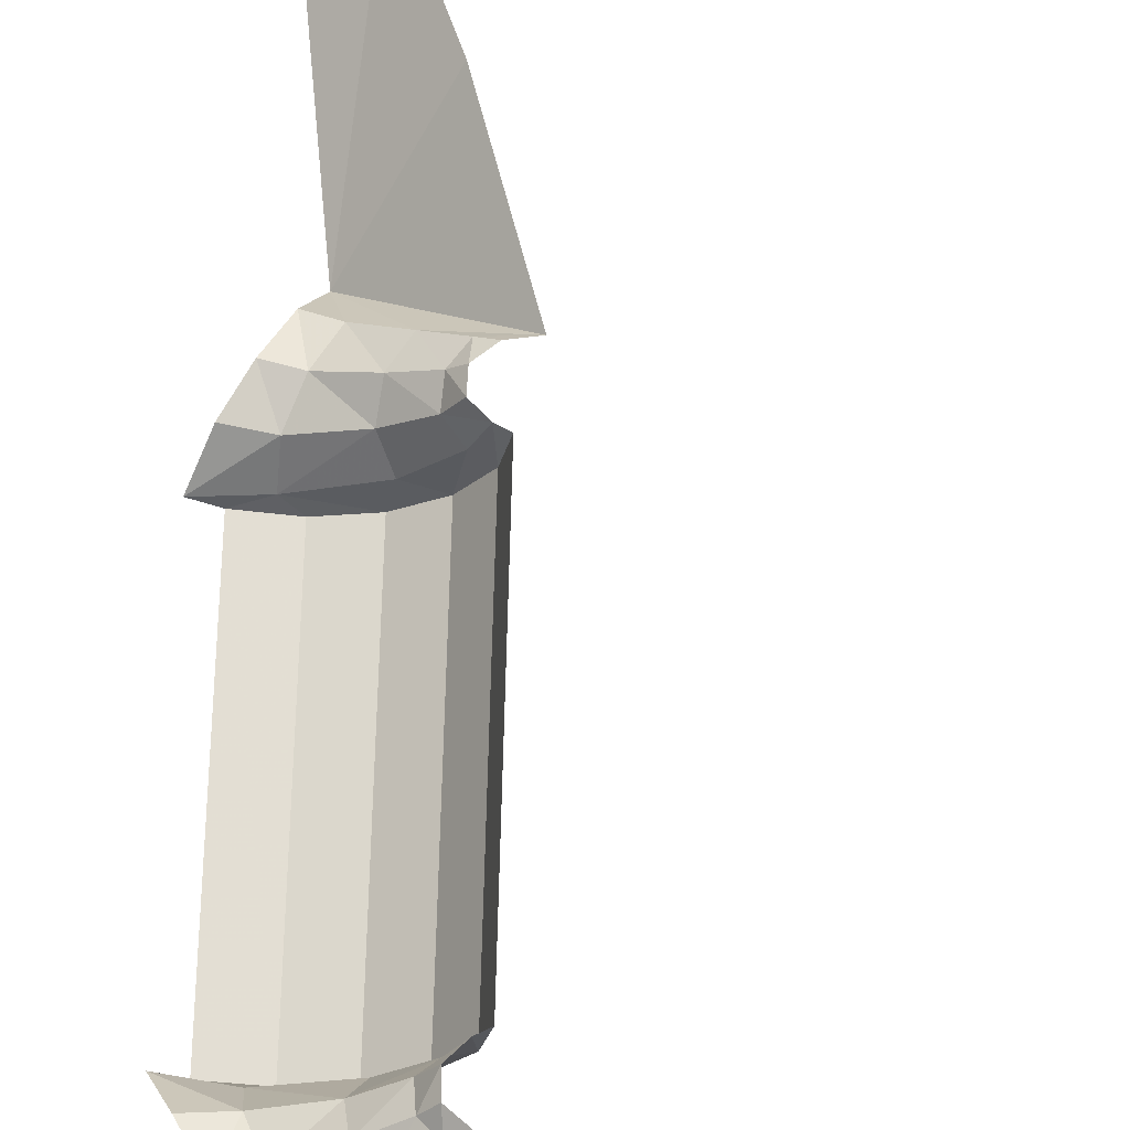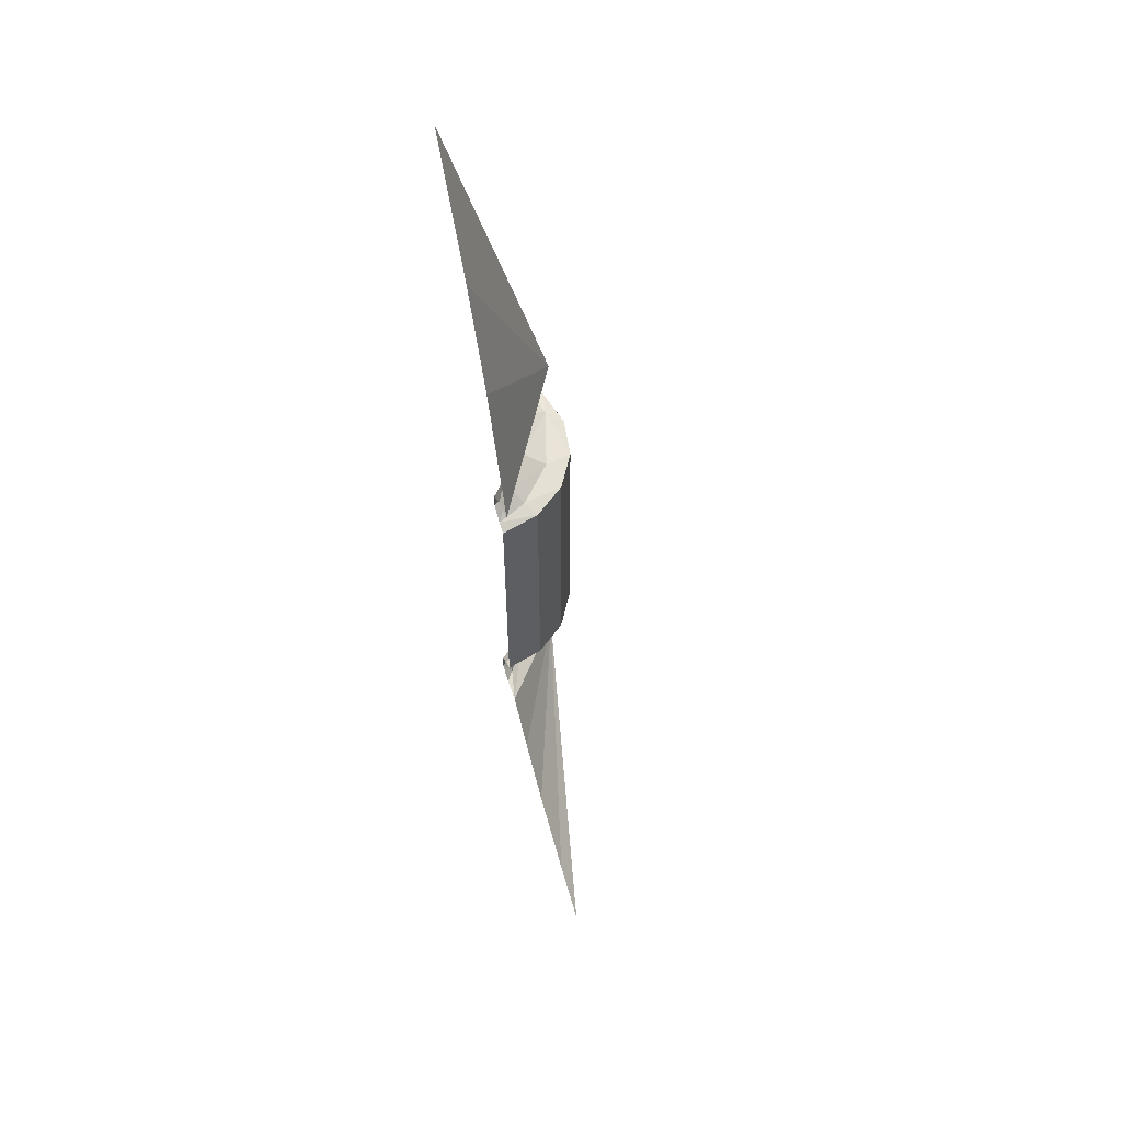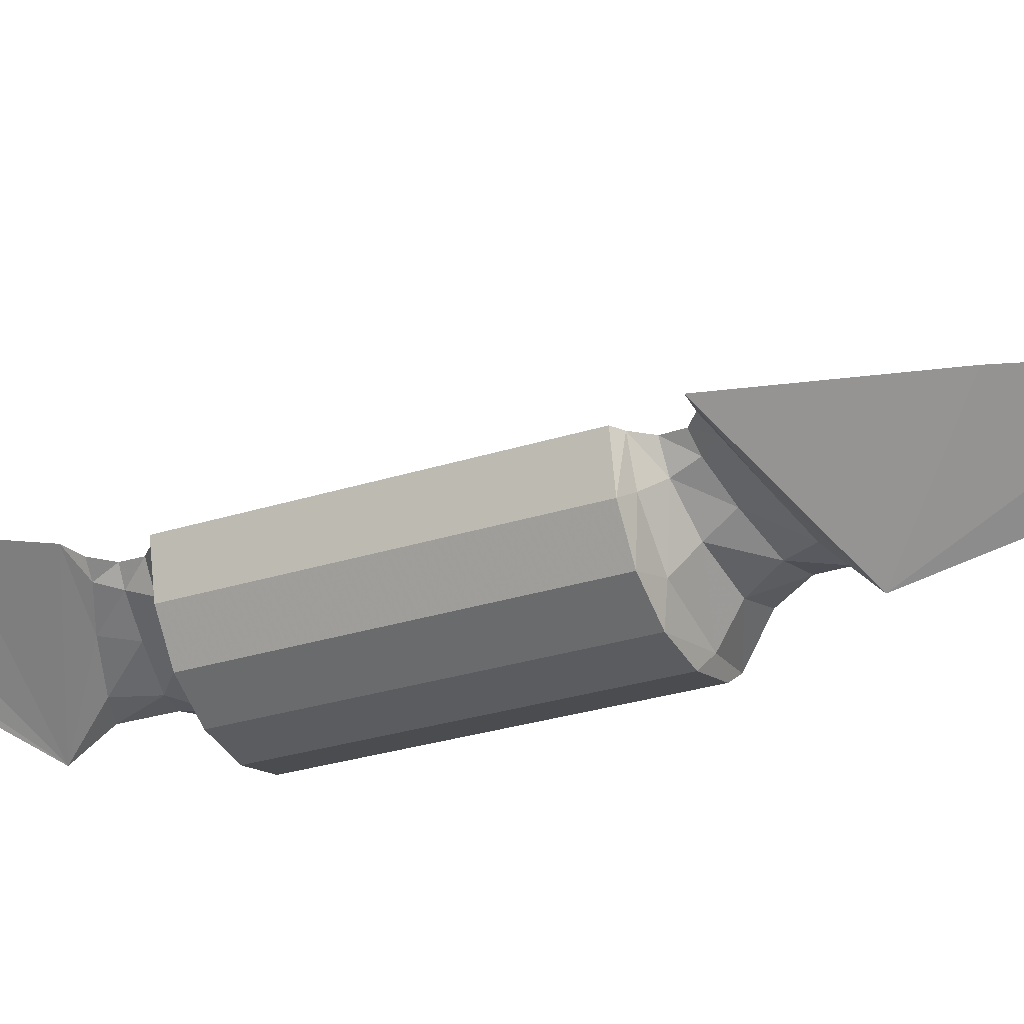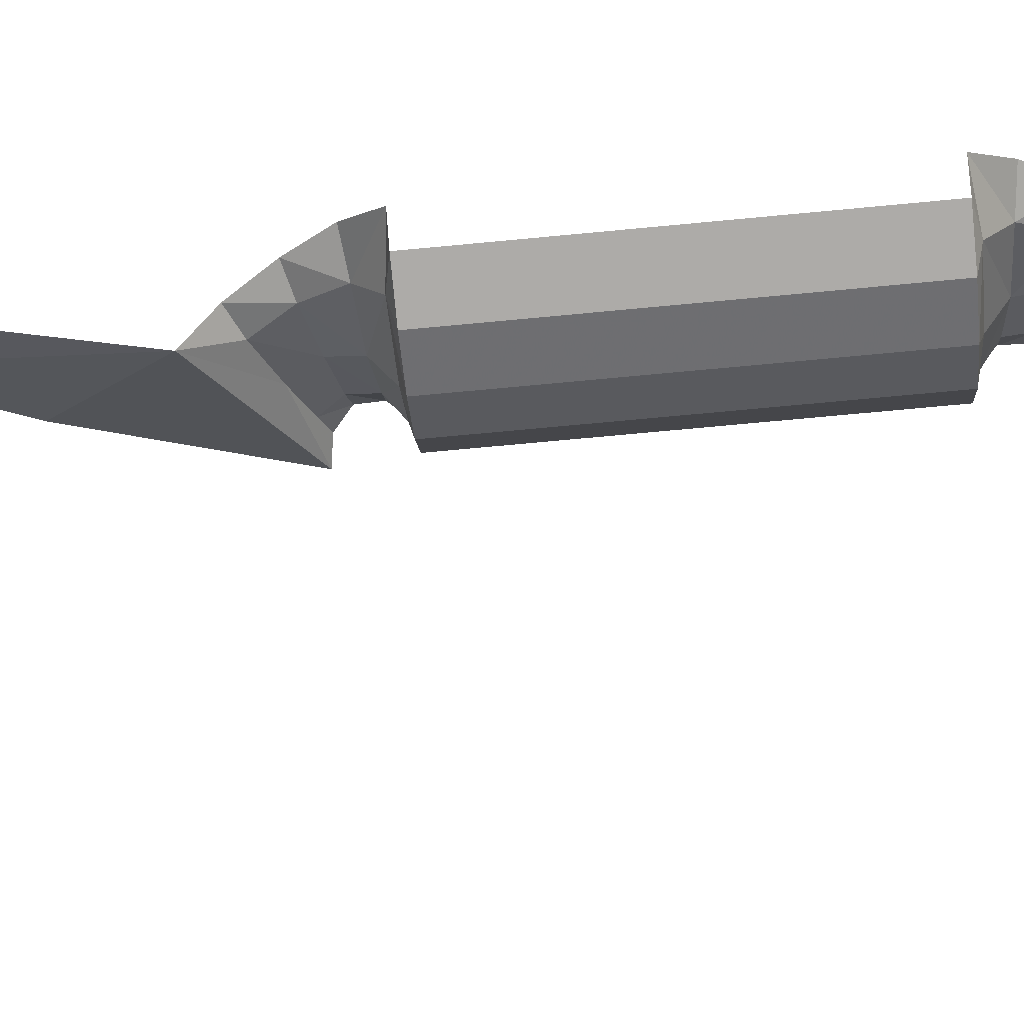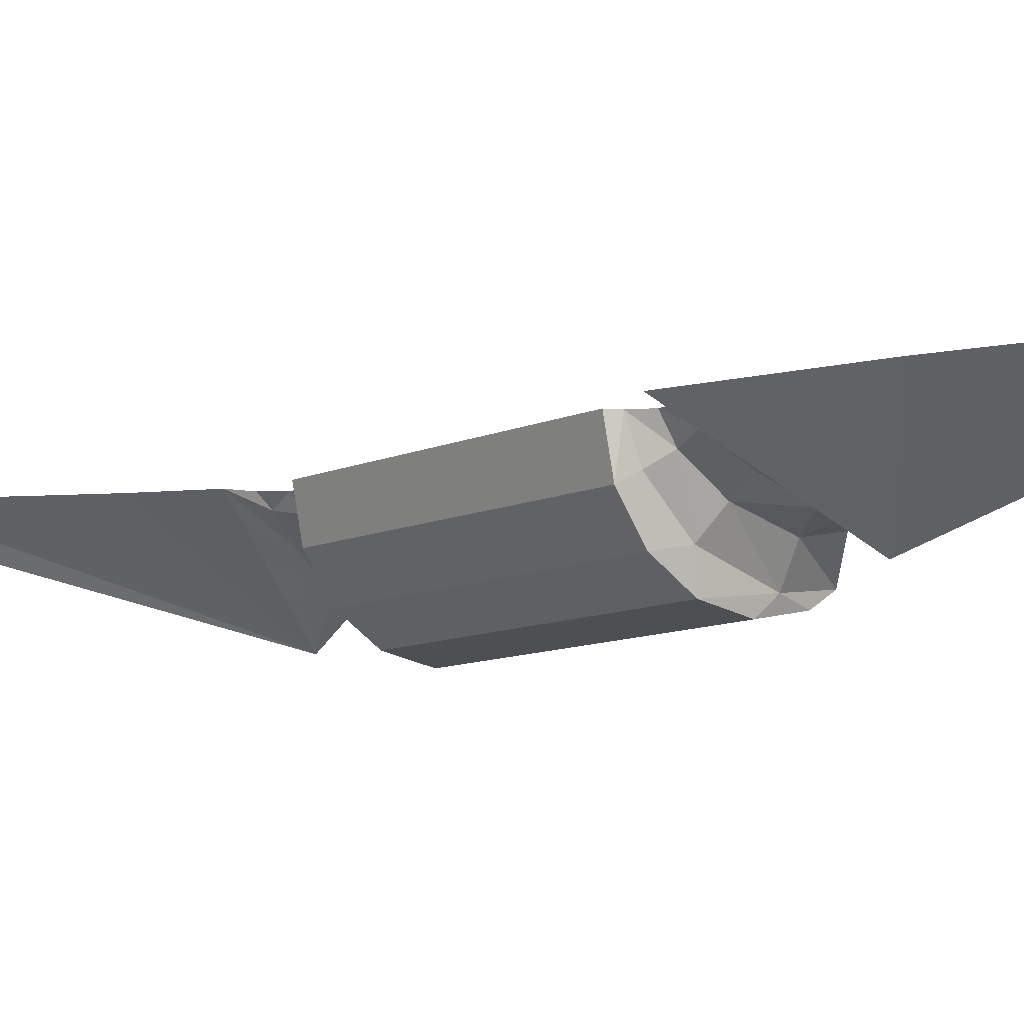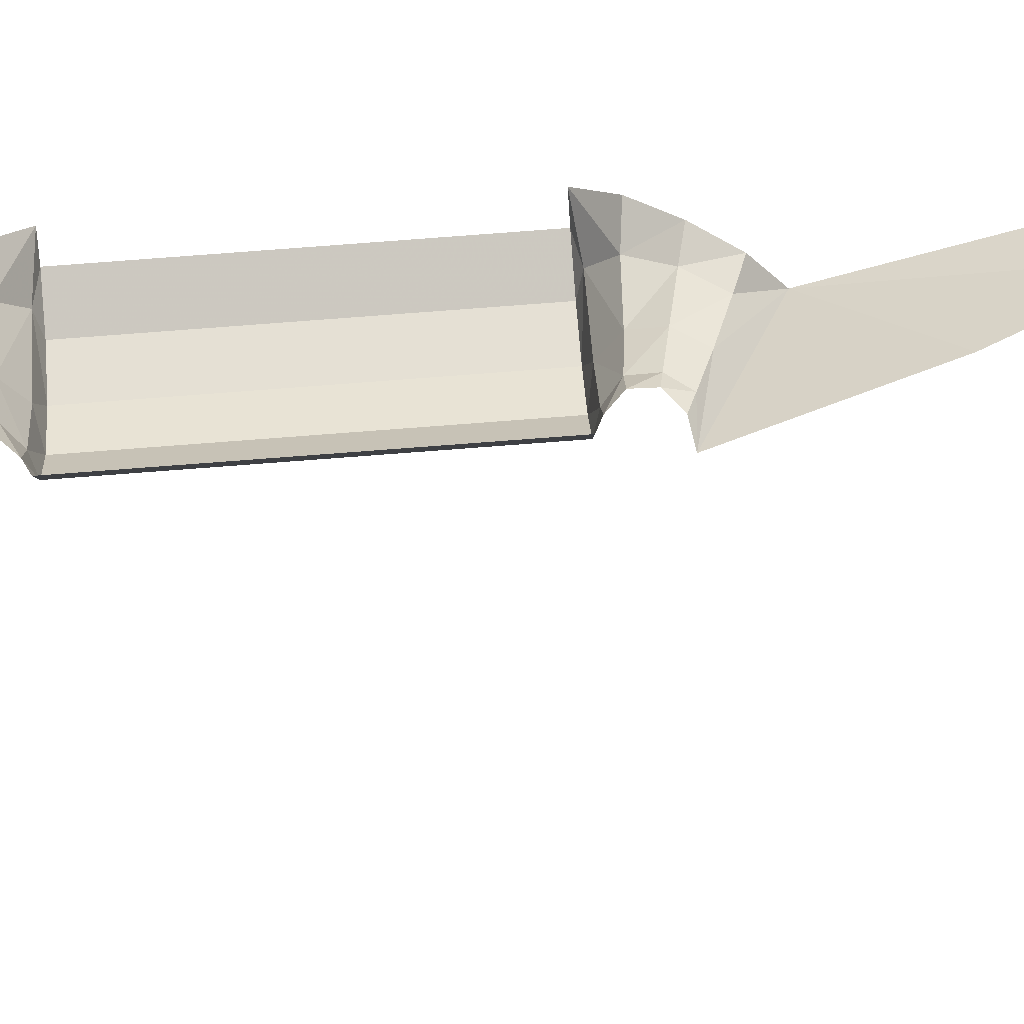
<metadata>
{"format":"obj","ext":"obj","renderer":"f3d","projection":"perspective","resolution":1024,"background":"white","views":[{"elev":66.7,"azim":1.4,"up":"+Z"},{"elev":59.9,"azim":69.3,"up":"+Y"},{"elev":-25.5,"azim":118.2,"up":"+Z"},{"elev":-65.5,"azim":-84.4,"up":"+Z"},{"elev":-8.8,"azim":142.9,"up":"+Z"},{"elev":76.2,"azim":85.6,"up":"+Z"}]}
</metadata>
<code>
v 0.7925 -0.6869 0
v 0.8887 -0.7622 0
v 0.291 -0.504 -0.164
v 0.6663 -0.5743 0
v 0.7925 -0.6869 0
v 0.291 -0.504 -0.164
v 0.5761 -0.4749 0
v 0.6663 -0.5743 0
v 0.291 -0.504 -0.164
v 0.5039 -0.381 0
v 0.5761 -0.4749 0
v 0.291 -0.504 -0.164
v 0.4629 -0.3749 0
v 0.5039 -0.381 0
v 0.4357 -0.3821 -0.01865
v 0.381 -0.4113 -0.0566
v 0.4357 -0.3821 -0.01865
v 0.5039 -0.381 0
v 0.381 -0.4113 -0.0566
v 0.5039 -0.381 0
v 0.291 -0.504 -0.164
v 0.381 -0.4113 -0.0566
v 0.291 -0.504 -0.164
v 0.3116 -0.4397 -0.0998
v 0.3116 -0.4397 -0.0998
v 0.291 -0.504 -0.164
v 0.2648 -0.4587 -0.1119
v 0.381 -0.4113 -0.0566
v 0.3116 -0.4397 -0.0998
v 0.3527 -0.3686 -0.0612
v 0.3527 -0.3686 -0.0612
v 0.3116 -0.4397 -0.0998
v 0.2791 -0.3854 -0.096
v 0.3116 -0.4397 -0.0998
v 0.2648 -0.4587 -0.1119
v 0.2791 -0.3854 -0.096
v 0.2294 -0.3973 -0.09495
v 0.2791 -0.3854 -0.096
v 0.2648 -0.4587 -0.1119
v 0.4629 -0.3749 0
v 0.4357 -0.3821 -0.01865
v 0.4333 -0.3503 0
v 0.4333 -0.3503 0
v 0.4357 -0.3821 -0.01865
v 0.411 -0.3554 -0.02435
v 0.411 -0.3554 -0.02435
v 0.4357 -0.3821 -0.01865
v 0.381 -0.4113 -0.0566
v 0.3527 -0.3686 -0.0612
v 0.411 -0.3554 -0.02435
v 0.381 -0.4113 -0.0566
v 0.1934 -0.335 -0.1065
v 0.2547 -0.3281 -0.1178
v 0.2294 -0.3973 -0.09495
v 0.2547 -0.3281 -0.1178
v 0.2791 -0.3854 -0.096
v 0.2294 -0.3973 -0.09495
v 0.4074 -0.3165 -0.0389
v 0.4323 -0.3161 0
v 0.411 -0.3554 -0.02435
v 0.4323 -0.3161 0
v 0.4333 -0.3503 0
v 0.411 -0.3554 -0.02435
v 0.3452 -0.3234 -0.0879
v 0.4074 -0.3165 -0.0389
v 0.3527 -0.3686 -0.0612
v 0.4074 -0.3165 -0.0389
v 0.411 -0.3554 -0.02435
v 0.3527 -0.3686 -0.0612
v 0.3452 -0.3234 -0.0879
v 0.3527 -0.3686 -0.0612
v 0.2791 -0.3854 -0.096
v 0.2791 -0.3854 -0.096
v 0.2547 -0.3281 -0.1178
v 0.3452 -0.3234 -0.0879
v 0.433 -0.2913 -0.06
v 0.4572 -0.2913 0
v 0.4074 -0.3165 -0.0389
v 0.4572 -0.2913 0
v 0.4323 -0.3161 0
v 0.4074 -0.3165 -0.0389
v 0.3645 -0.2913 -0.1304
v 0.433 -0.2913 -0.06
v 0.3452 -0.3234 -0.0879
v 0.433 -0.2913 -0.06
v 0.4074 -0.3165 -0.0389
v 0.3452 -0.3234 -0.0879
v 0.2499 -0.2913 -0.1714
v 0.3645 -0.2913 -0.1304
v 0.3452 -0.3234 -0.0879
v 0.3452 -0.3234 -0.0879
v 0.2547 -0.3281 -0.1178
v 0.2499 -0.2913 -0.1714
v 0.1624 -0.2812 -0.1596
v 0.2499 -0.2913 -0.1714
v 0.2547 -0.3281 -0.1178
v 0.2547 -0.3281 -0.1178
v 0.1934 -0.335 -0.1065
v 0.1624 -0.2812 -0.1596
v 0.2499 -0.2913 -0.1714
v 0.2765 -0.2812 -0.2
v 0.3531 -0.2812 -0.1848
v 0.3531 -0.2812 -0.1848
v 0.3645 -0.2913 -0.1304
v 0.2499 -0.2913 -0.1714
v 0.433 -0.2913 -0.06
v 0.3645 -0.2913 -0.1304
v 0.418 -0.2812 -0.1414
v 0.418 -0.2812 -0.1414
v 0.4613 -0.2812 -0.07654
v 0.433 -0.2913 -0.06
v 0.4572 -0.2913 0
v 0.433 -0.2913 -0.06
v 0.4613 -0.2812 -0.07654
v 0.4613 -0.2812 -0.07654
v 0.4765 -0.2812 0
v 0.4572 -0.2913 0
v 0.3645 -0.2913 -0.1304
v 0.3531 -0.2812 -0.1848
v 0.418 -0.2812 -0.1414
v 0.2499 -0.2913 -0.1714
v 0.1624 -0.2812 -0.1596
v 0.2 -0.2812 -0.1848
v 0.2 -0.2812 -0.1848
v 0.2765 -0.2812 -0.2
v 0.2499 -0.2913 -0.1714
v 0.2765 -0.2812 -0.2
v 0.2 -0.2812 -0.1848
v 0.2 0.2812 -0.1848
v 0.2765 0.2812 -0.2
v 0.3531 -0.2812 -0.1848
v 0.2765 -0.2812 -0.2
v 0.2765 0.2812 -0.2
v 0.3531 0.2812 -0.1848
v 0.418 -0.2812 -0.1414
v 0.3531 -0.2812 -0.1848
v 0.3531 0.2812 -0.1848
v 0.418 0.2812 -0.1414
v 0.4613 -0.2812 -0.07654
v 0.418 -0.2812 -0.1414
v 0.418 0.2812 -0.1414
v 0.4613 0.2812 -0.07654
v 0.4765 -0.2812 1e-06
v 0.4613 -0.2812 -0.07654
v 0.4613 0.2812 -0.07654
v 0.4765 0.2812 1e-06
v 0.2 0.2812 -0.1848
v 0.1624 0.2812 -0.1596
v 0.2499 0.2913 -0.1714
v 0.2499 0.2913 -0.1714
v 0.2765 0.2812 -0.2
v 0.2 0.2812 -0.1848
v 0.4613 0.2812 -0.07654
v 0.433 0.2913 -0.06
v 0.4572 0.2913 0
v 0.4572 0.2913 0
v 0.4765 0.2812 0
v 0.4613 0.2812 -0.07654
v 0.418 0.2812 -0.1414
v 0.3645 0.2913 -0.1304
v 0.433 0.2913 -0.06
v 0.433 0.2913 -0.06
v 0.4613 0.2812 -0.07654
v 0.418 0.2812 -0.1414
v 0.3531 0.2812 -0.1848
v 0.2765 0.2812 -0.2
v 0.2499 0.2913 -0.1714
v 0.2499 0.2913 -0.1714
v 0.3645 0.2913 -0.1304
v 0.3531 0.2812 -0.1848
v 0.3531 0.2812 -0.1848
v 0.3645 0.2913 -0.1304
v 0.418 0.2812 -0.1414
v 0.433 0.2913 -0.06
v 0.4074 0.3165 -0.0389
v 0.4572 0.2913 0
v 0.4572 0.2913 0
v 0.4074 0.3165 -0.0389
v 0.4323 0.3161 0
v 0.3645 0.2913 -0.1304
v 0.3452 0.3234 -0.0879
v 0.4074 0.3165 -0.0389
v 0.4074 0.3165 -0.0389
v 0.433 0.2913 -0.06
v 0.3645 0.2913 -0.1304
v 0.2499 0.2913 -0.1714
v 0.2547 0.3281 -0.1178
v 0.3452 0.3234 -0.0879
v 0.3452 0.3234 -0.0879
v 0.3645 0.2913 -0.1304
v 0.2499 0.2913 -0.1714
v 0.2547 0.3281 -0.1178
v 0.2499 0.2913 -0.1714
v 0.1624 0.2812 -0.1596
v 0.1624 0.2812 -0.1596
v 0.1934 0.335 -0.1065
v 0.2547 0.3281 -0.1178
v 0.1934 0.335 -0.1065
v 0.2294 0.3973 -0.09495
v 0.2547 0.3281 -0.1178
v 0.2547 0.3281 -0.1178
v 0.2294 0.3973 -0.09495
v 0.2791 0.3854 -0.096
v 0.4074 0.3165 -0.0389
v 0.411 0.3554 -0.02435
v 0.4323 0.3161 0
v 0.4323 0.3161 0
v 0.411 0.3554 -0.02435
v 0.4333 0.3503 0
v 0.3452 0.3234 -0.0879
v 0.3527 0.3686 -0.0612
v 0.4074 0.3165 -0.0389
v 0.4074 0.3165 -0.0389
v 0.3527 0.3686 -0.0612
v 0.411 0.3554 -0.02435
v 0.2547 0.3281 -0.1178
v 0.2791 0.3854 -0.096
v 0.3452 0.3234 -0.0879
v 0.3452 0.3234 -0.0879
v 0.2791 0.3854 -0.096
v 0.3527 0.3686 -0.0612
v 0.381 0.4113 -0.0566
v 0.3527 0.3686 -0.0612
v 0.3116 0.4397 -0.0998
v 0.3527 0.3686 -0.0612
v 0.2791 0.3854 -0.096
v 0.3116 0.4397 -0.0998
v 0.3116 0.4397 -0.0998
v 0.2791 0.3854 -0.096
v 0.2648 0.4587 -0.1119
v 0.2294 0.3973 -0.09495
v 0.2648 0.4587 -0.1119
v 0.2791 0.3854 -0.096
v 0.4333 0.3503 0
v 0.411 0.3554 -0.02435
v 0.4357 0.3871 -0.01865
v 0.3527 0.3686 -0.0612
v 0.381 0.4113 -0.0566
v 0.411 0.3554 -0.02435
v 0.411 0.3554 -0.02435
v 0.381 0.4113 -0.0566
v 0.4357 0.3871 -0.01865
v 0.4629 0.3749 0
v 0.4333 0.3503 0
v 0.4357 0.3871 -0.01865
v 0.4629 0.3749 0
v 0.4357 0.3871 -0.01865
v 0.5039 0.381 0
v 0.381 0.4113 -0.0566
v 0.5039 0.381 0
v 0.4357 0.3871 -0.01865
v 0.381 0.4113 -0.0566
v 0.291 0.504 -0.164
v 0.5039 0.381 0
v 0.381 0.4113 -0.0566
v 0.3116 0.4397 -0.0998
v 0.291 0.504 -0.164
v 0.3116 0.4397 -0.0998
v 0.2648 0.4587 -0.1119
v 0.291 0.504 -0.164
v 0.4209 0.6696 0
v 0.5039 0.381 0
v 0.291 0.504 -0.164
v 0.3373 0.8862 0
v 0.4209 0.6696 0
v 0.291 0.504 -0.164
v 0.2158 1.151 0
v 0.3373 0.8862 0
v 0.291 0.504 -0.164
g mesh7417236
f 1 2 3
f 4 5 6
f 7 8 9
f 10 11 12
g mesh7417237
f 13 14 15
f 16 17 18
f 19 20 21
f 22 23 24
f 25 26 27
g mesh7417238
f 28 29 30
f 31 32 33
f 34 35 36
f 37 38 39
f 40 41 42
f 43 44 45
f 46 47 48
f 49 50 51
g mesh7417239
f 52 53 54
f 55 56 57
f 58 59 60
f 61 62 63
f 64 65 66
f 67 68 69
f 70 71 72
f 73 74 75
g mesh7417240
f 76 77 78
f 79 80 81
f 82 83 84
f 85 86 87
f 88 89 90
f 91 92 93
f 94 95 96
f 97 98 99
g mesh7417241
f 100 101 102
f 103 104 105
f 106 107 108
f 109 110 111
f 112 113 114
f 115 116 117
f 118 119 120
f 121 122 123
f 124 125 126
g mesh7417244
f 127 128 129
f 129 130 127
f 131 132 133
f 133 134 131
f 135 136 137
f 137 138 135
f 139 140 141
f 141 142 139
f 143 144 145
f 145 146 143
g mesh7417249
f 147 148 149
f 150 151 152
f 153 154 155
f 156 157 158
f 159 160 161
f 162 163 164
f 165 166 167
f 168 169 170
f 171 172 173
g mesh7417250
f 174 175 176
f 177 178 179
f 180 181 182
f 183 184 185
f 186 187 188
f 189 190 191
f 192 193 194
f 195 196 197
g mesh7417251
f 198 199 200
f 201 202 203
f 204 205 206
f 207 208 209
f 210 211 212
f 213 214 215
f 216 217 218
f 219 220 221
g mesh7417252
f 222 223 224
f 225 226 227
f 228 229 230
f 231 232 233
f 234 235 236
f 237 238 239
f 240 241 242
g mesh7417253
f 243 244 245
f 246 247 248
f 249 250 251
f 252 253 254
f 255 256 257
f 258 259 260
g mesh7417254
f 261 262 263
f 264 265 266
f 267 268 269

</code>
